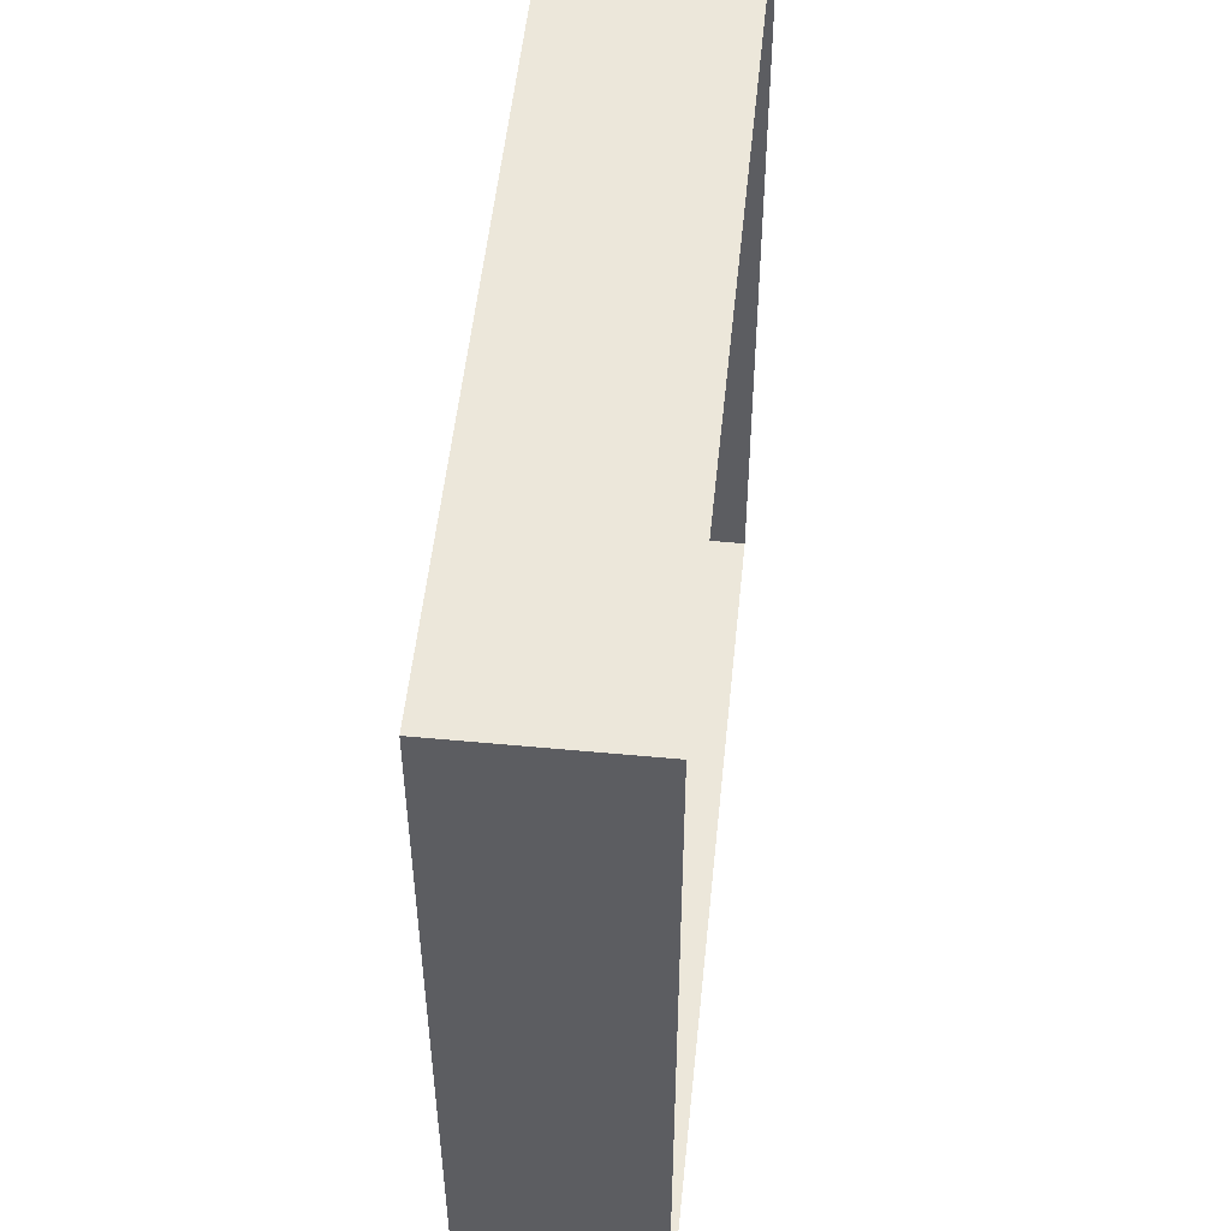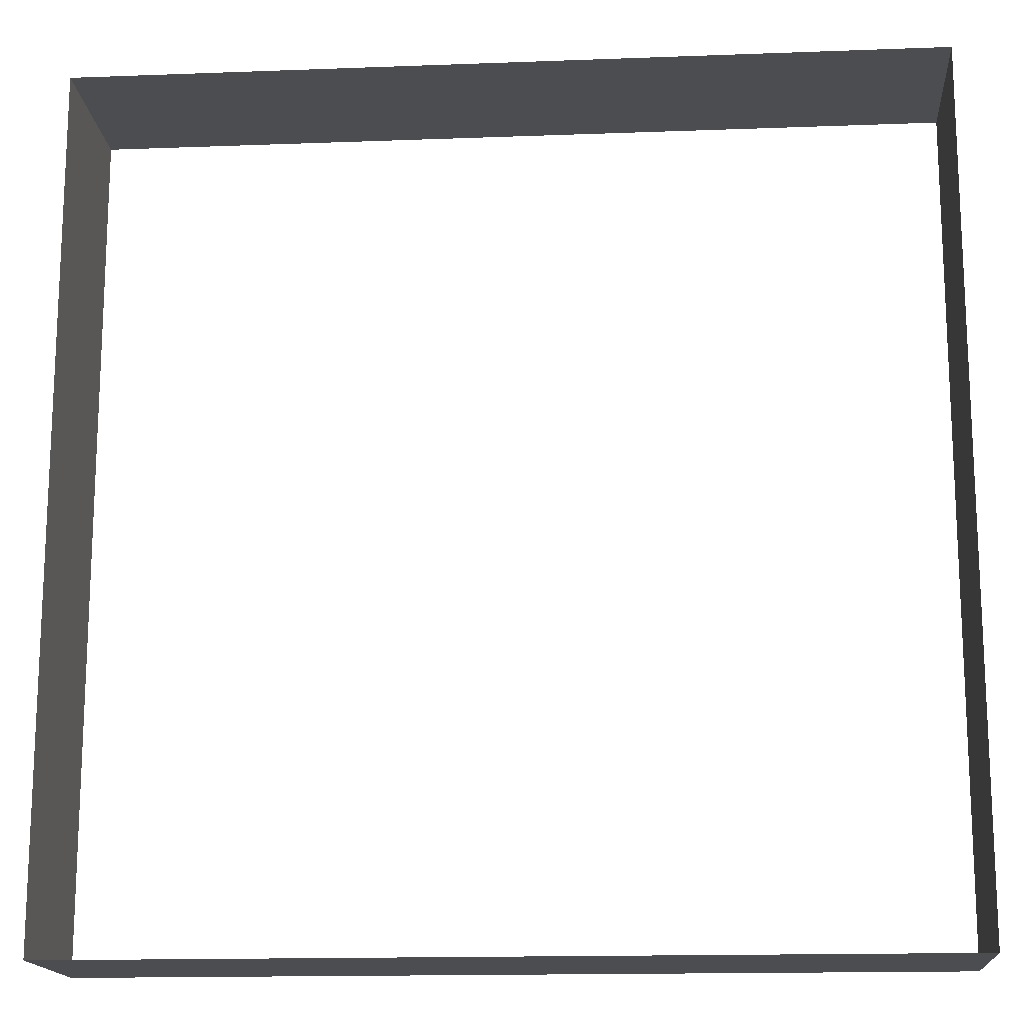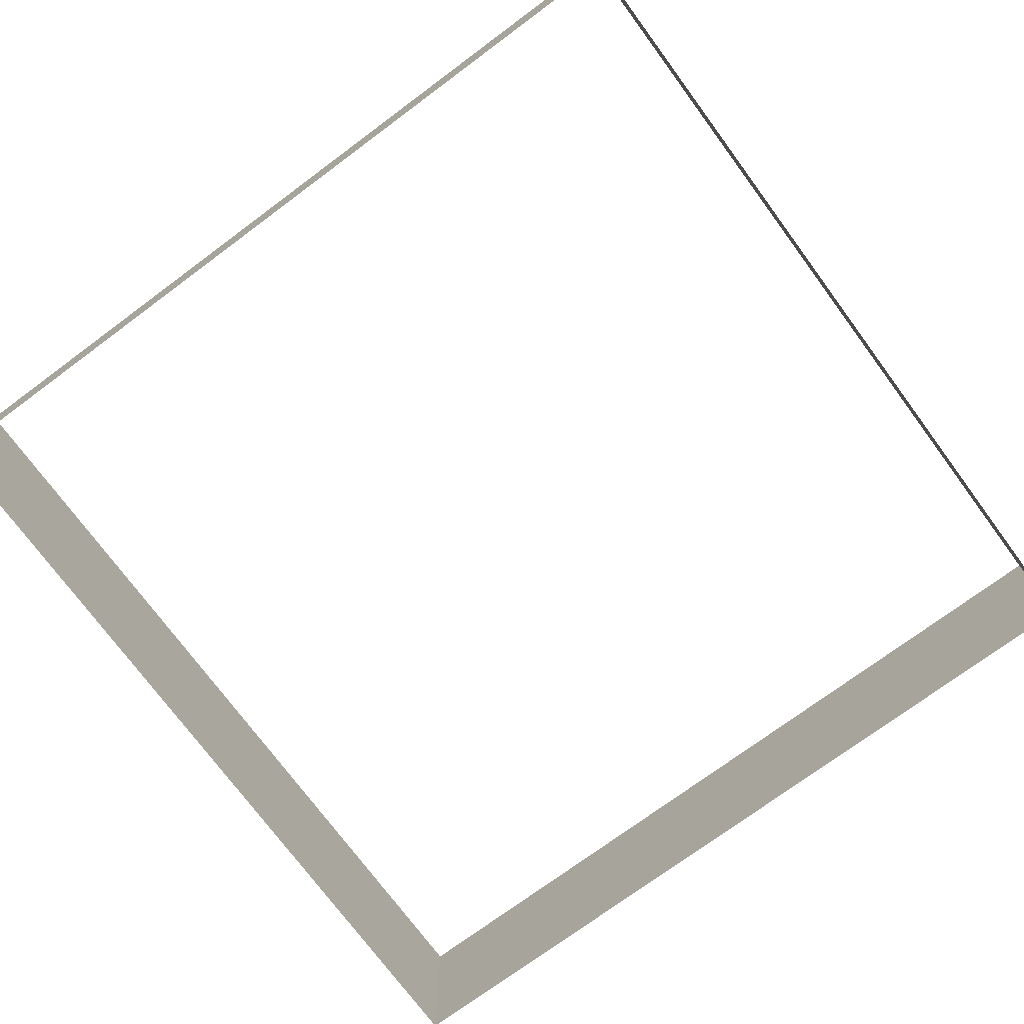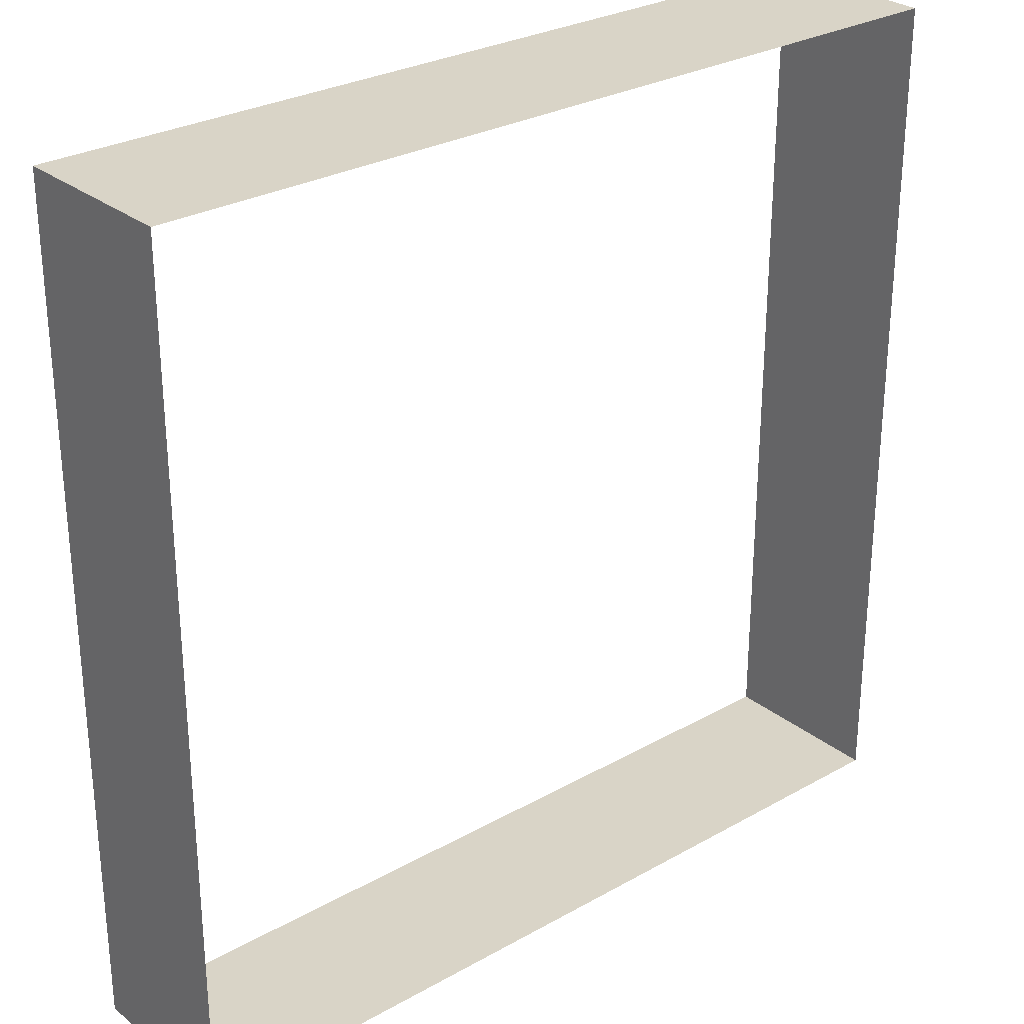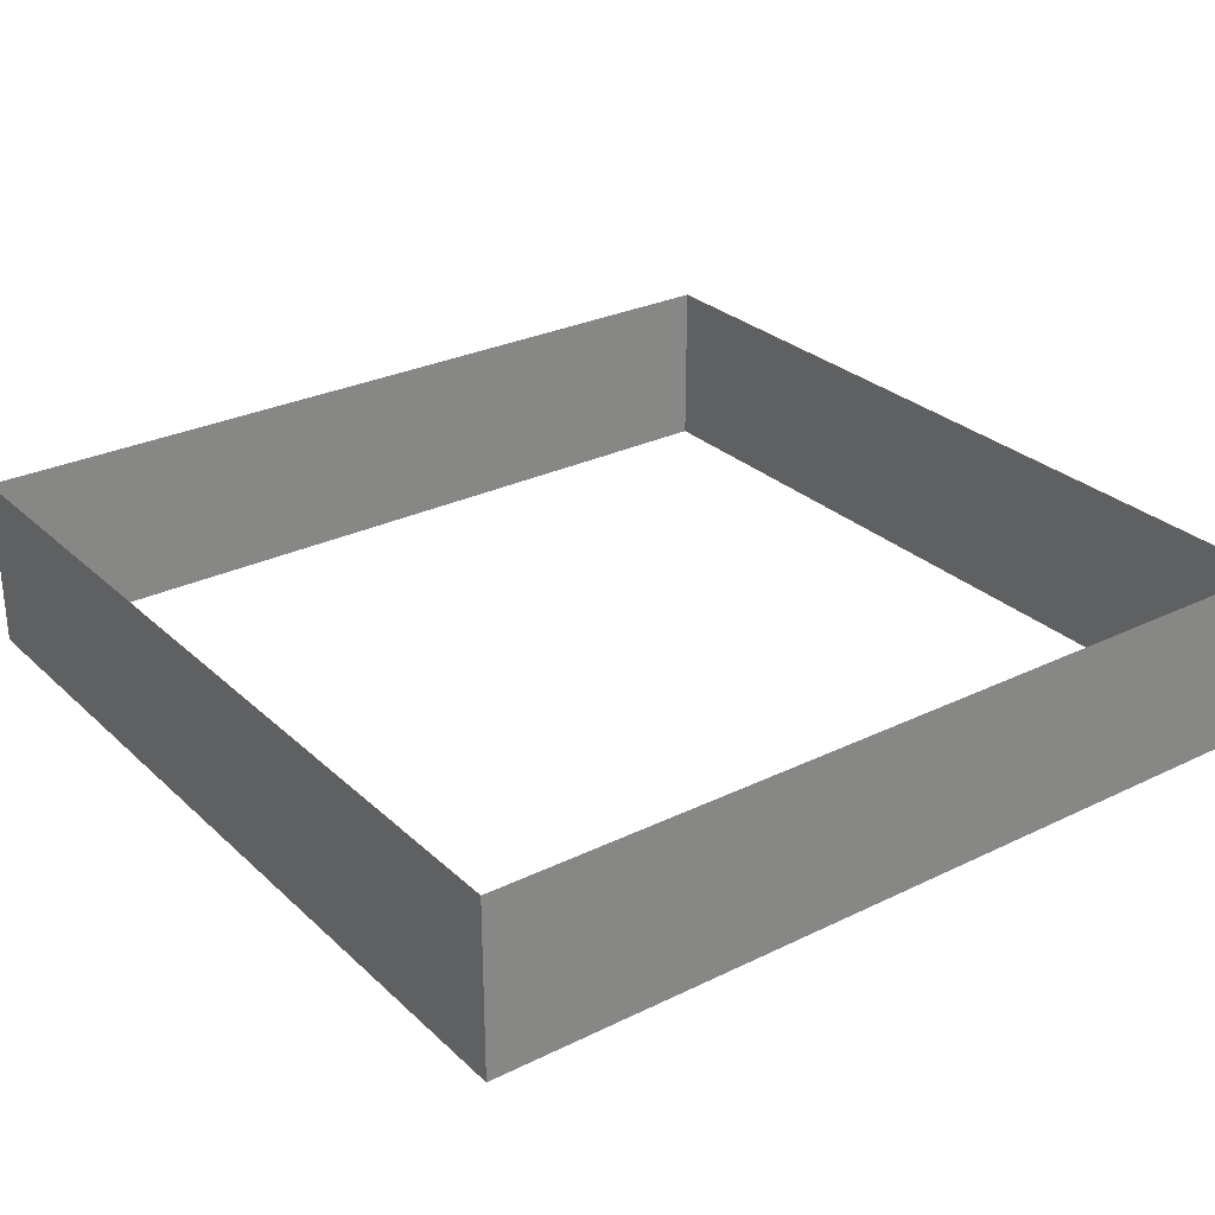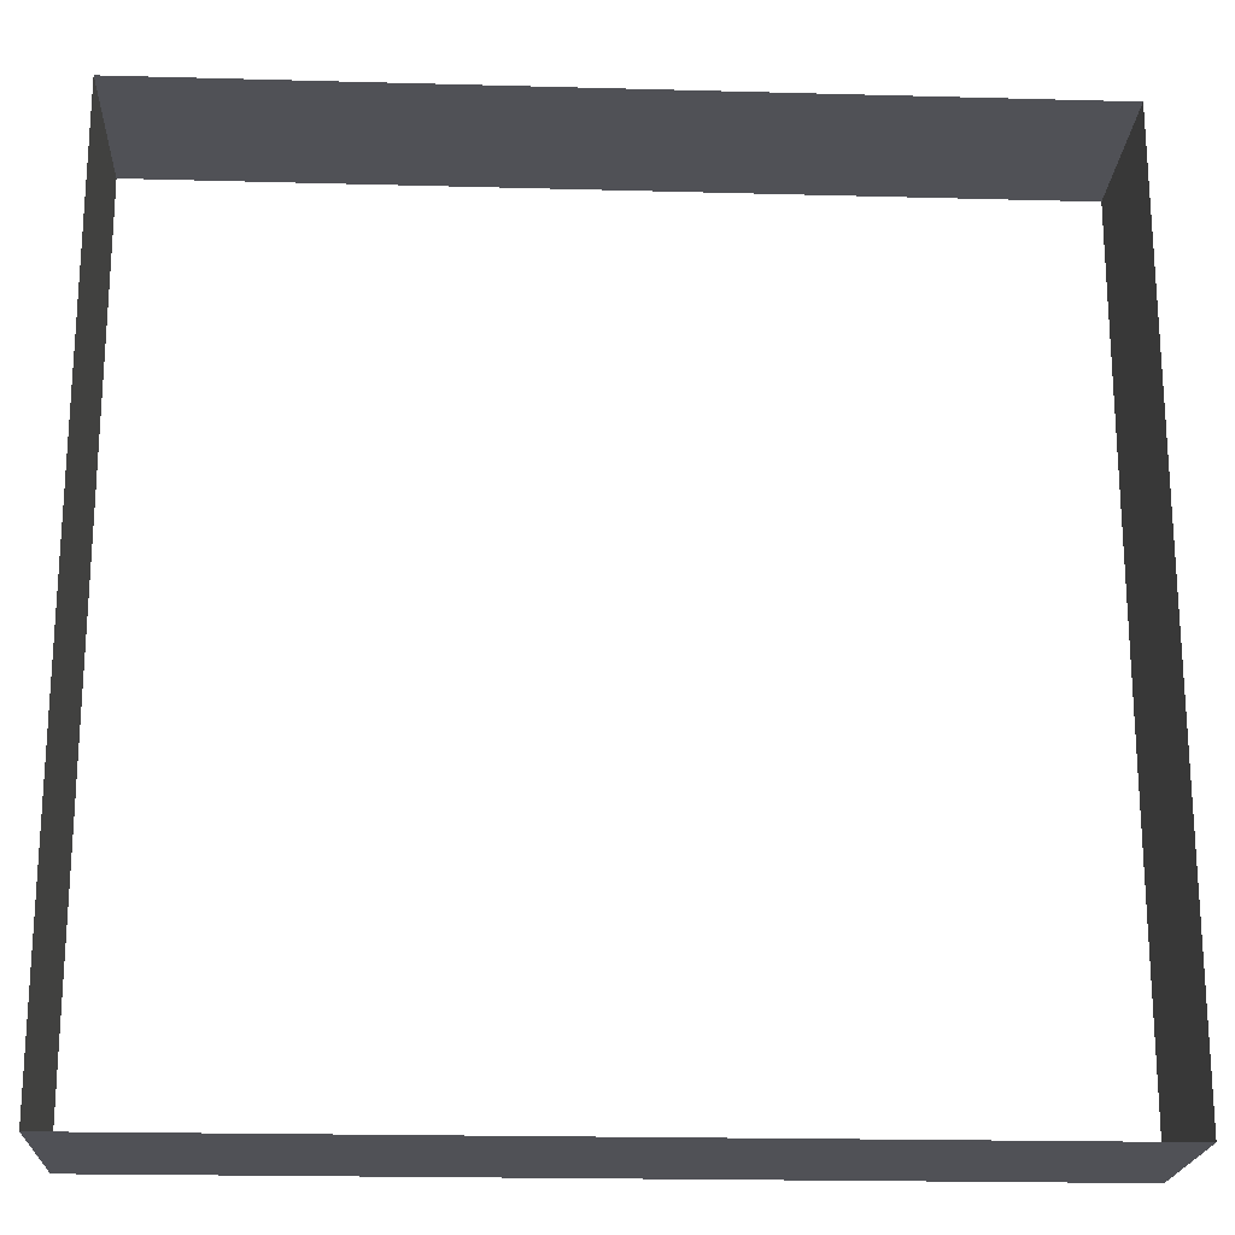
<metadata>
{"format":"obj","ext":"obj","renderer":"f3d","projection":"perspective","resolution":1024,"background":"white","views":[{"elev":52.6,"azim":95.8,"up":"+Z"},{"elev":-15.8,"azim":4.5,"up":"+Z"},{"elev":-74.4,"azim":-53.5,"up":"+Y"},{"elev":28.4,"azim":-40.3,"up":"+Z"},{"elev":28.3,"azim":-126.3,"up":"+Y"},{"elev":-20.5,"azim":-2.8,"up":"+Z"}]}
</metadata>
<code>
o Walls_Plane.002
v 5 2 -5
v 5 0 -5
v -5 0 -5
v -5 2 -5
v 5 2 5
v 5 -6e-06 5
v -5 2 5
v -5 -5e-06 5
f 7 8 3
f 7 3 4
f 5 6 8
f 5 8 7
f 1 2 6
f 1 6 5
f 1 4 3
f 1 3 2

</code>
